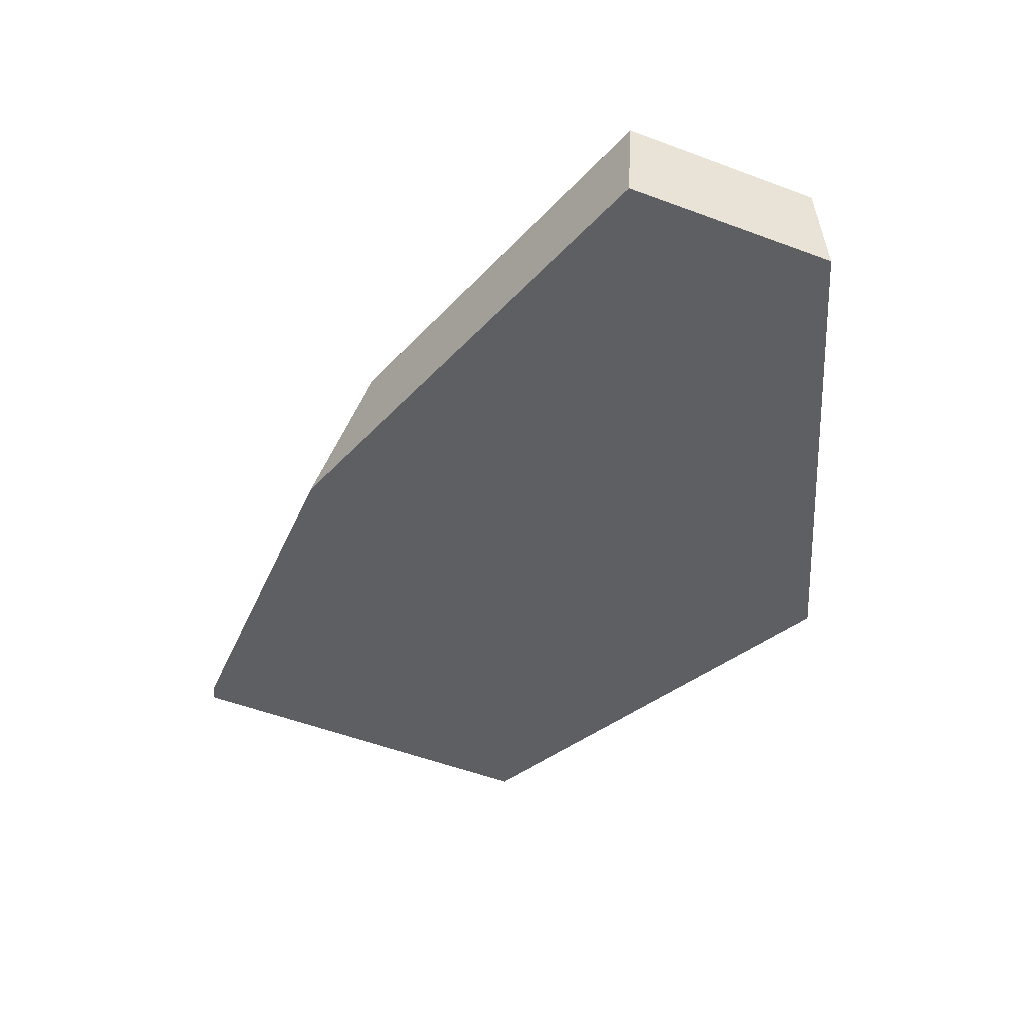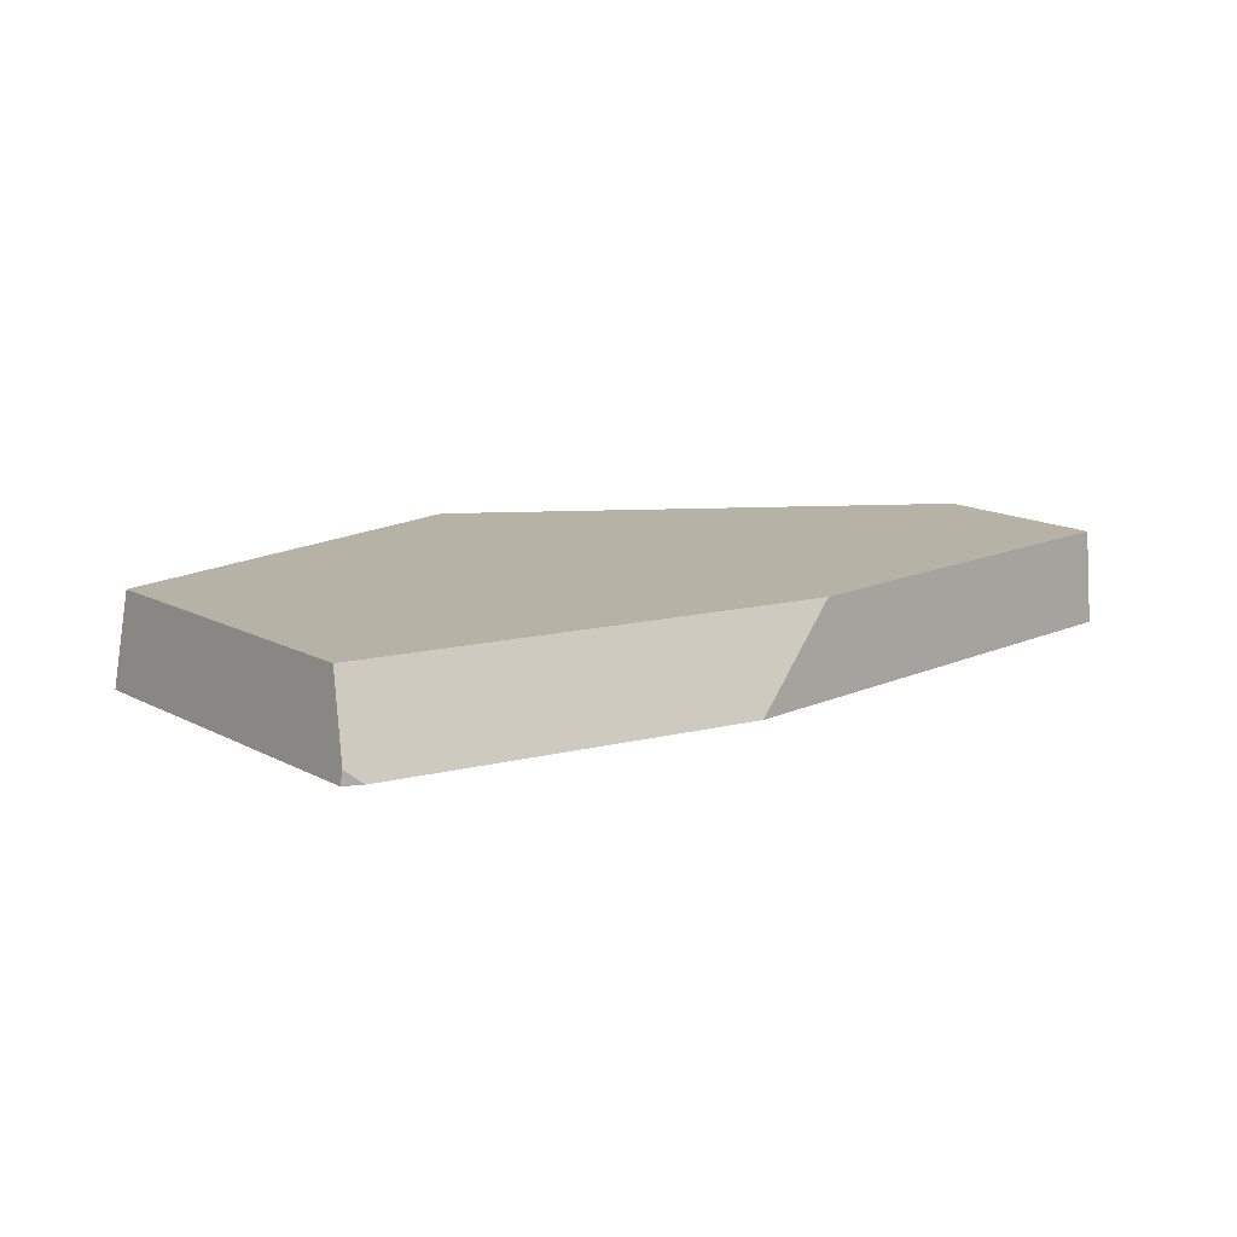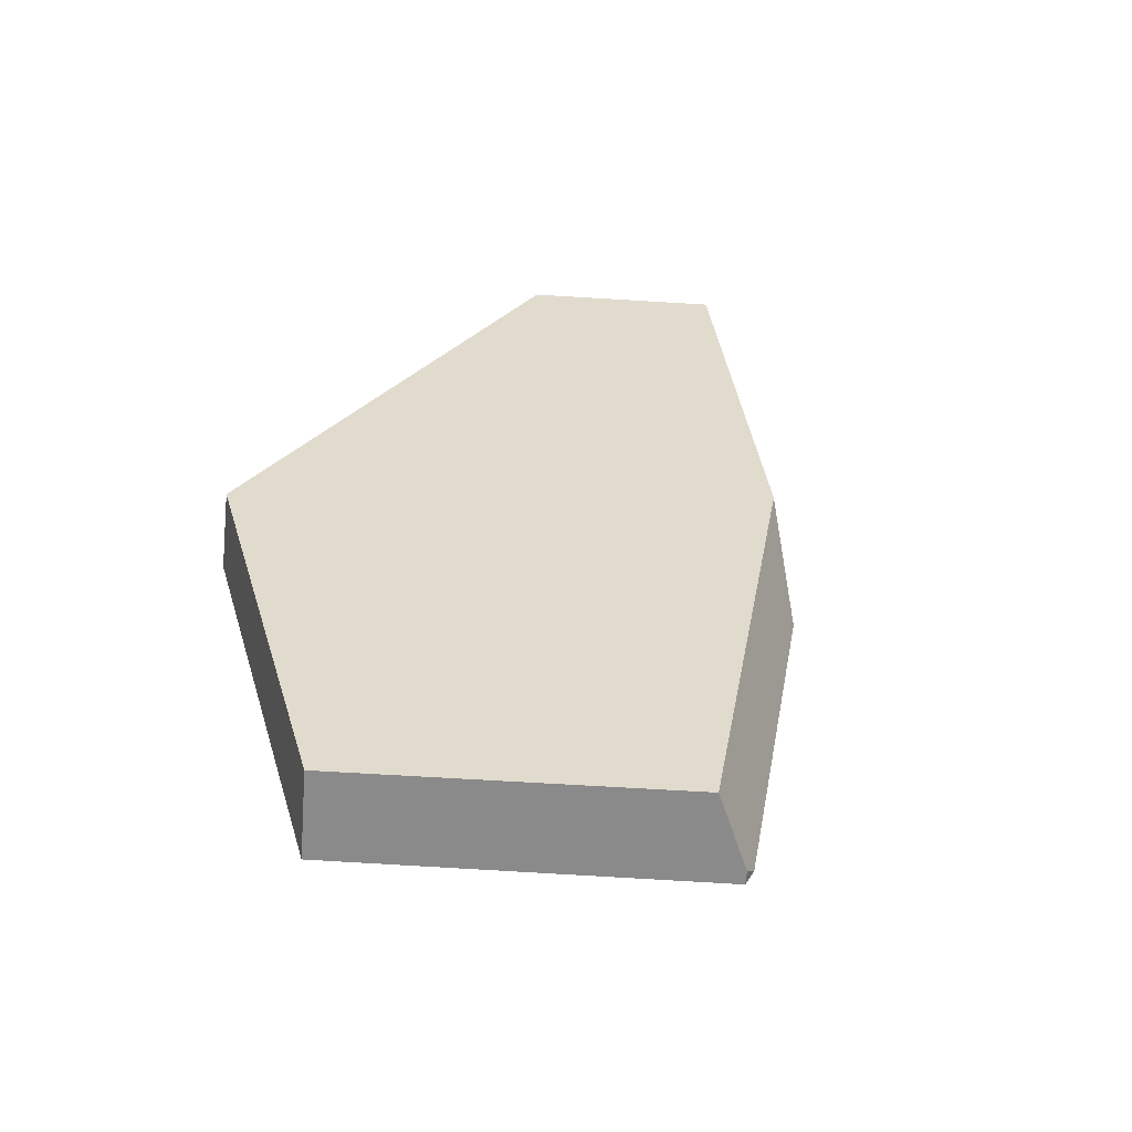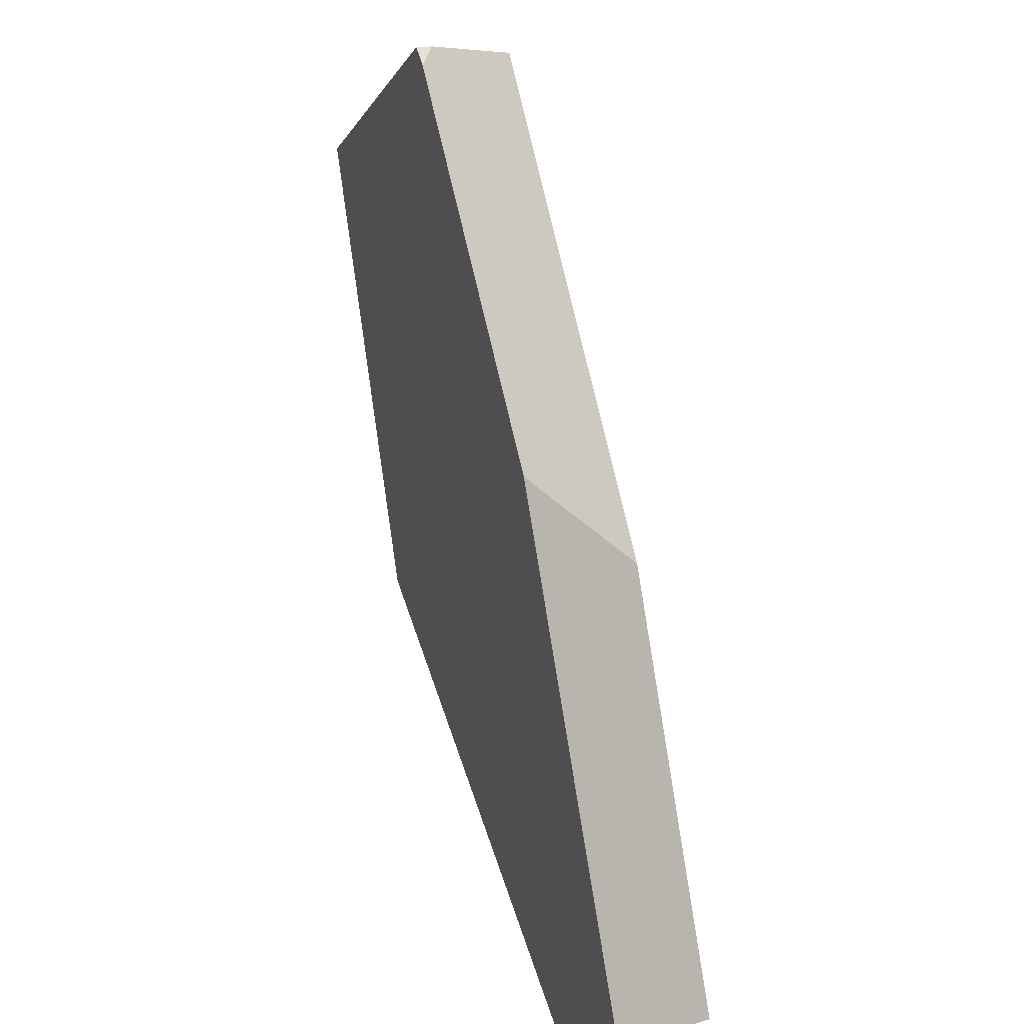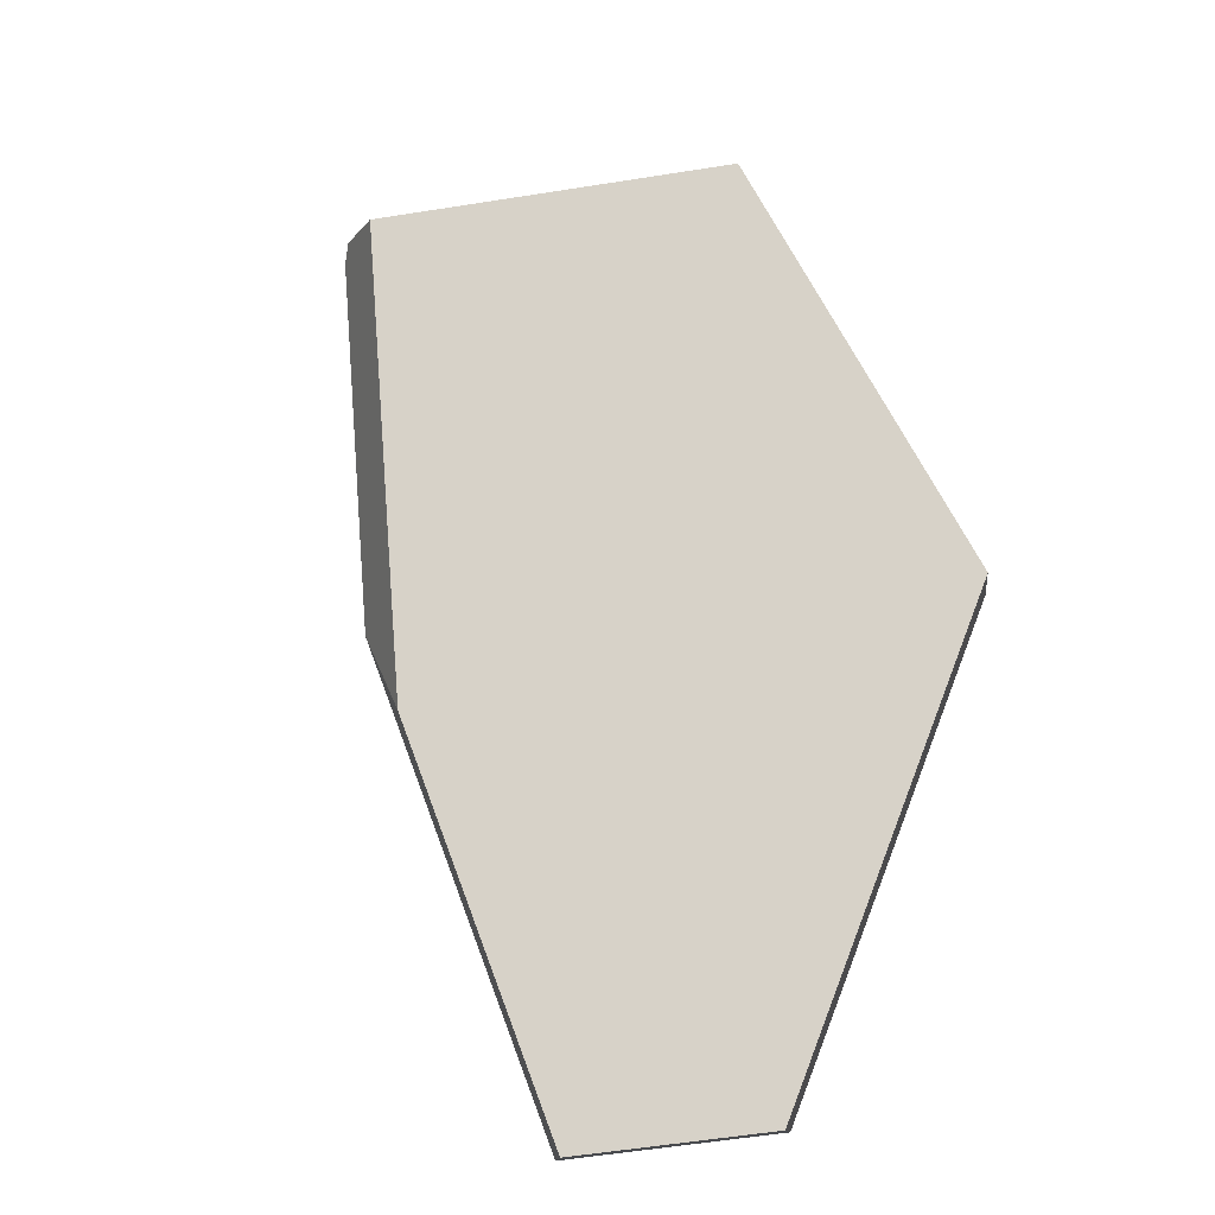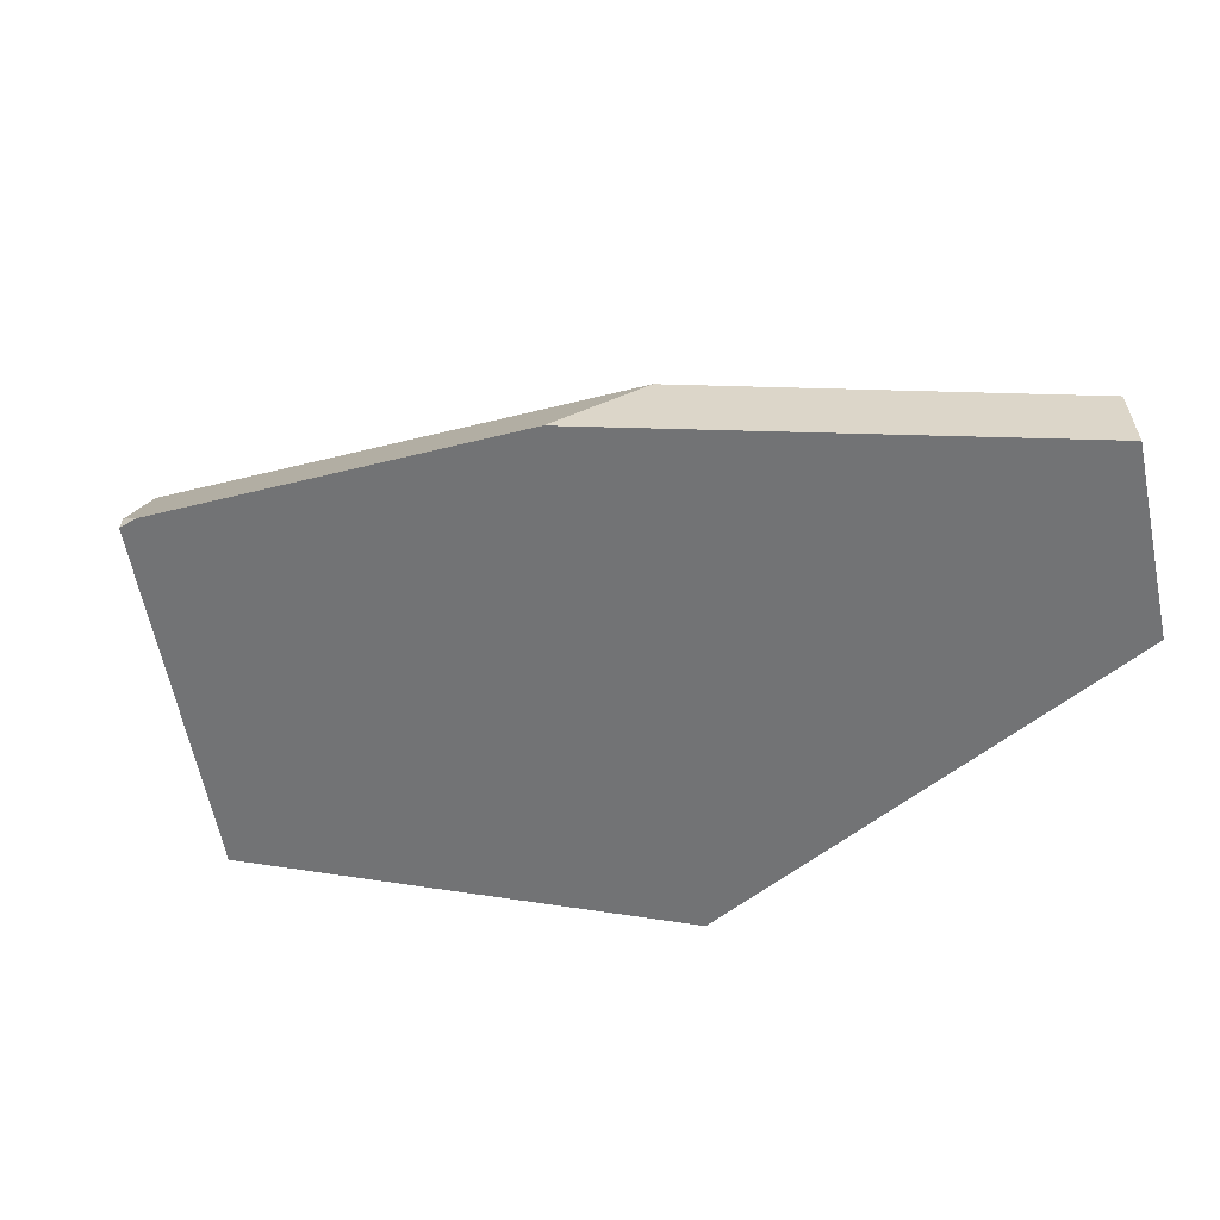
<metadata>
{"format":"obj","ext":"obj","renderer":"f3d","projection":"perspective","resolution":1024,"background":"white","views":[{"elev":-42.0,"azim":-67.8,"up":"+Z"},{"elev":12.3,"azim":-167.9,"up":"+Z"},{"elev":33.9,"azim":143.9,"up":"+Z"},{"elev":37.4,"azim":-109.2,"up":"+Y"},{"elev":77.3,"azim":-50.2,"up":"+Z"},{"elev":-55.9,"azim":-121.3,"up":"+Z"}]}
</metadata>
<code>
g Box023_frag_084
v 0.01961 0.06878 -0.005023
v 0.01715 0.0675 -0.007177
v 0.0199 0.0689 -0.007177
v 0.02185 0.0647 0.007177
v 0.01715 0.0675 -0.007177
v 0.01961 0.06878 -0.005023
v -0.0255 0.02624 -0.007177
v -0.03222 0.0124 0.007177
v 0.02185 0.0647 0.007177
v 0.06626 0.02867 -0.007177
v 0.06429 0.02787 0.007177
v 0.01961 0.06878 -0.005023
v 0.0199 0.0689 -0.007177
v -0.06538 -0.04594 0.007177
v 0.03823 -0.04028 0.007177
v -0.04256 -0.06754 0.007177
v -0.03222 0.0124 0.007177
v 0.02185 0.0647 0.007177
v 0.06429 0.02787 0.007177
v 0.03823 -0.04028 0.007177
v -0.04149 -0.0689 -0.007177
v -0.04256 -0.06754 0.007177
v 0.03939 -0.04161 -0.007177
v -0.04149 -0.0689 -0.007177
v -0.0255 0.02624 -0.007177
v -0.06626 -0.04546 -0.007177
v 0.06626 0.02867 -0.007177
v 0.03939 -0.04161 -0.007177
v 0.01715 0.0675 -0.007177
v 0.0199 0.0689 -0.007177
v 0.06429 0.02787 0.007177
v 0.03939 -0.04161 -0.007177
v 0.03823 -0.04028 0.007177
v 0.06626 0.02867 -0.007177
v -0.03222 0.0124 0.007177
v -0.06626 -0.04546 -0.007177
v -0.0255 0.02624 -0.007177
v -0.06538 -0.04594 0.007177
v -0.06626 -0.04546 -0.007177
v -0.04256 -0.06754 0.007177
v -0.04149 -0.0689 -0.007177
v -0.06538 -0.04594 0.007177
g Box023_frag_084_0
f 3 2 1
f 6 5 4
f 5 7 4
f 4 7 8
f 11 10 9
f 10 12 9
f 13 12 10
f 16 15 14
f 14 15 17
f 17 15 18
f 18 15 19
f 22 21 20
f 23 20 21
f 26 25 24
f 25 27 24
f 24 27 28
f 29 27 25
f 30 27 29
f 33 32 31
f 34 31 32
f 37 36 35
f 38 35 36
f 41 40 39
f 42 39 40

</code>
